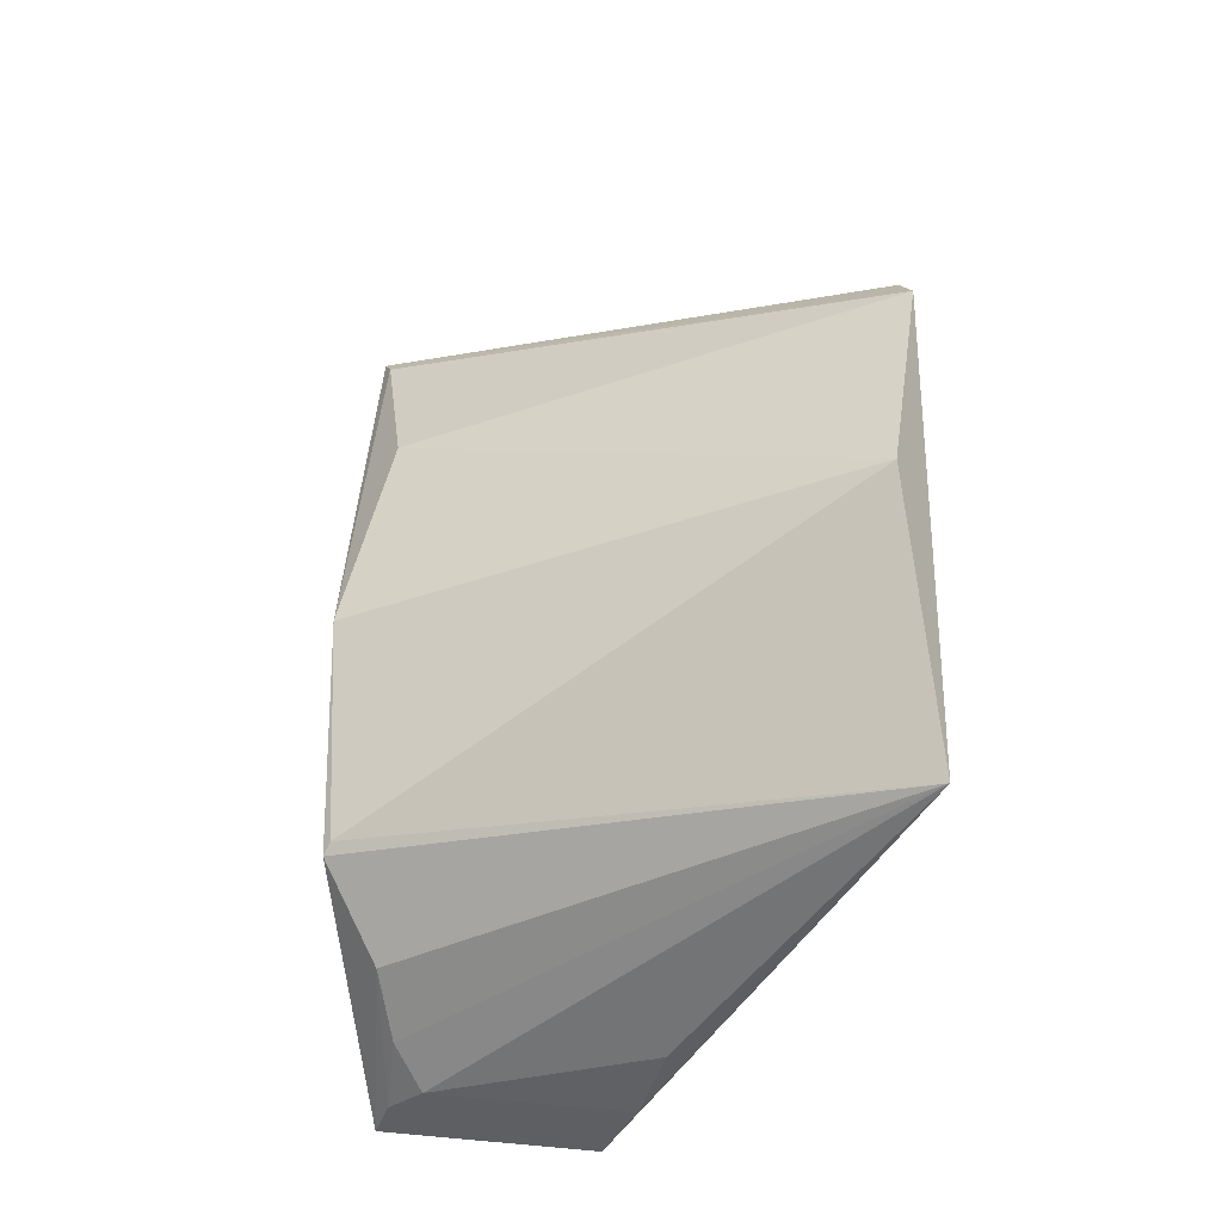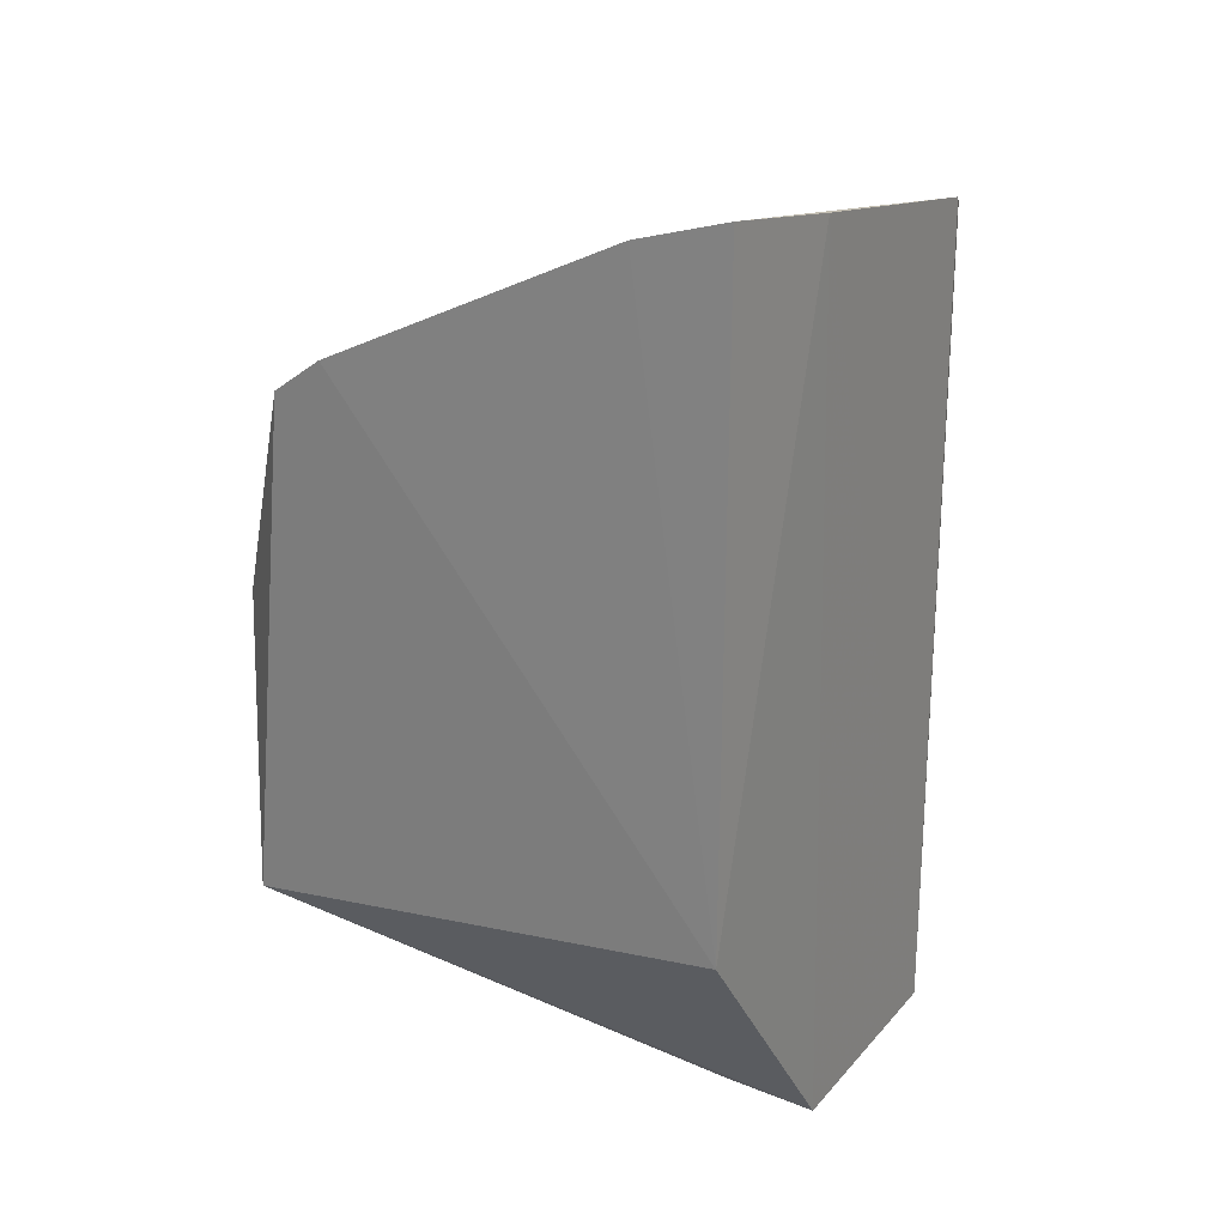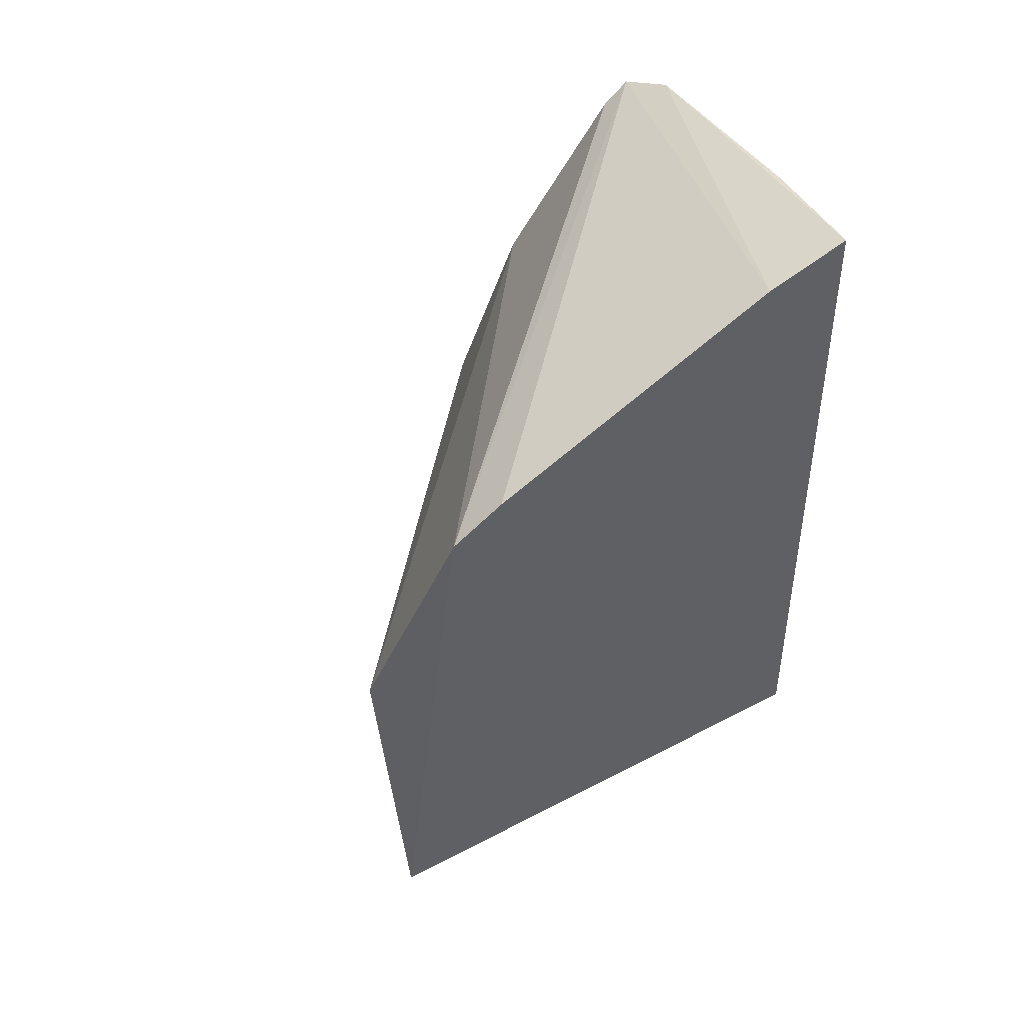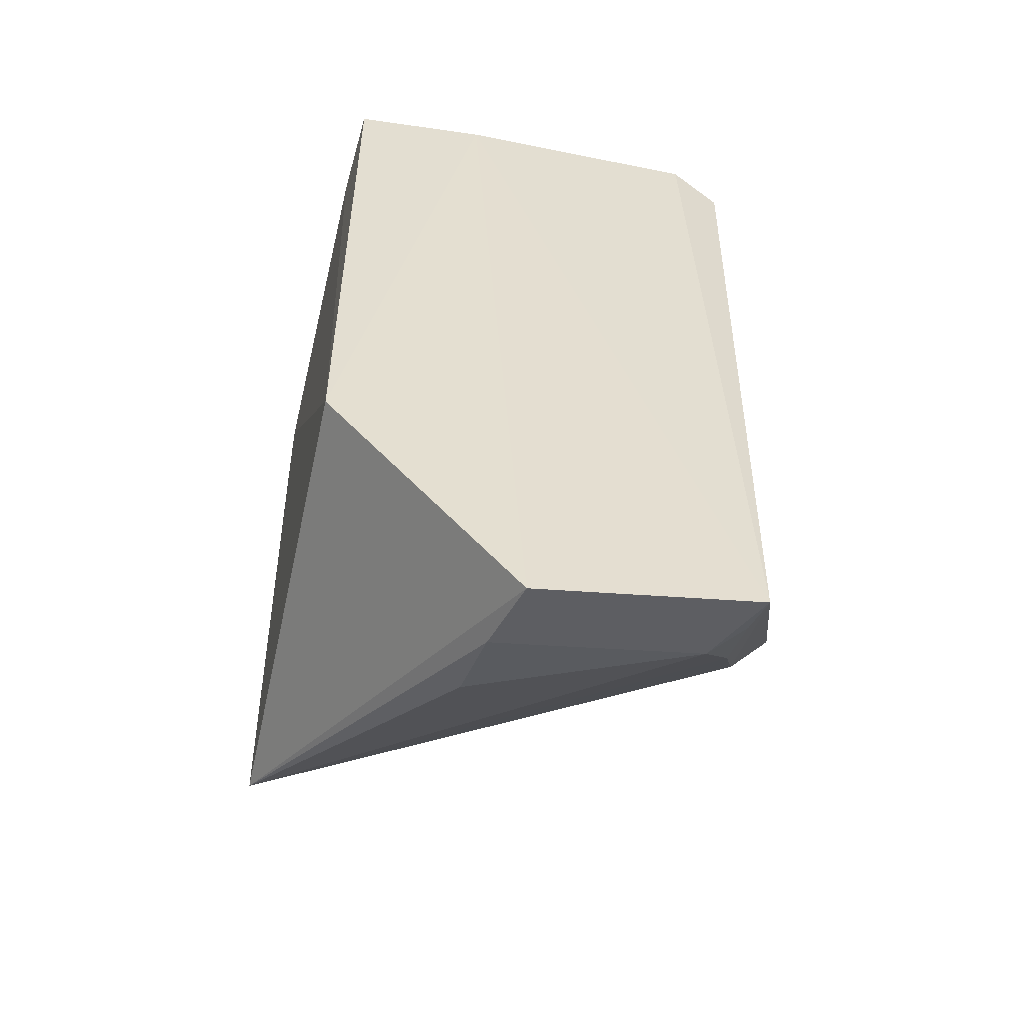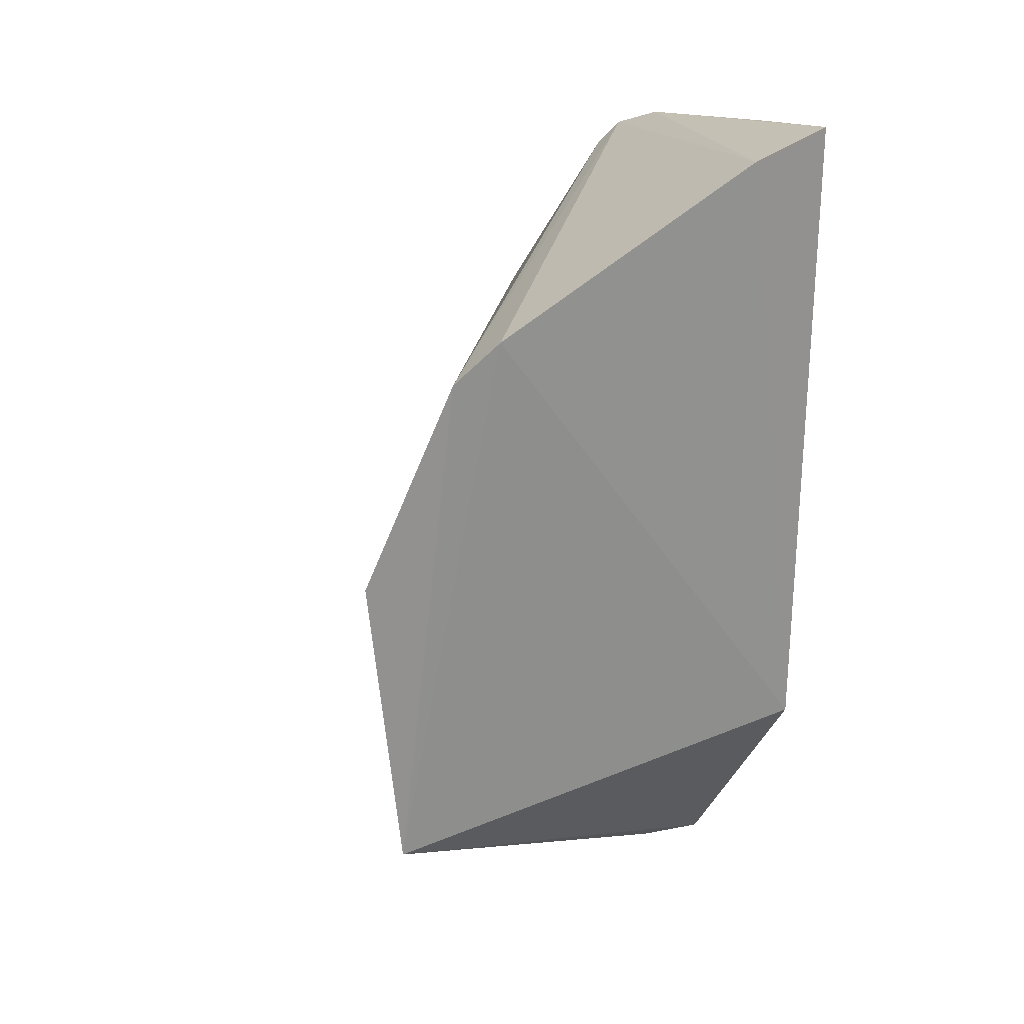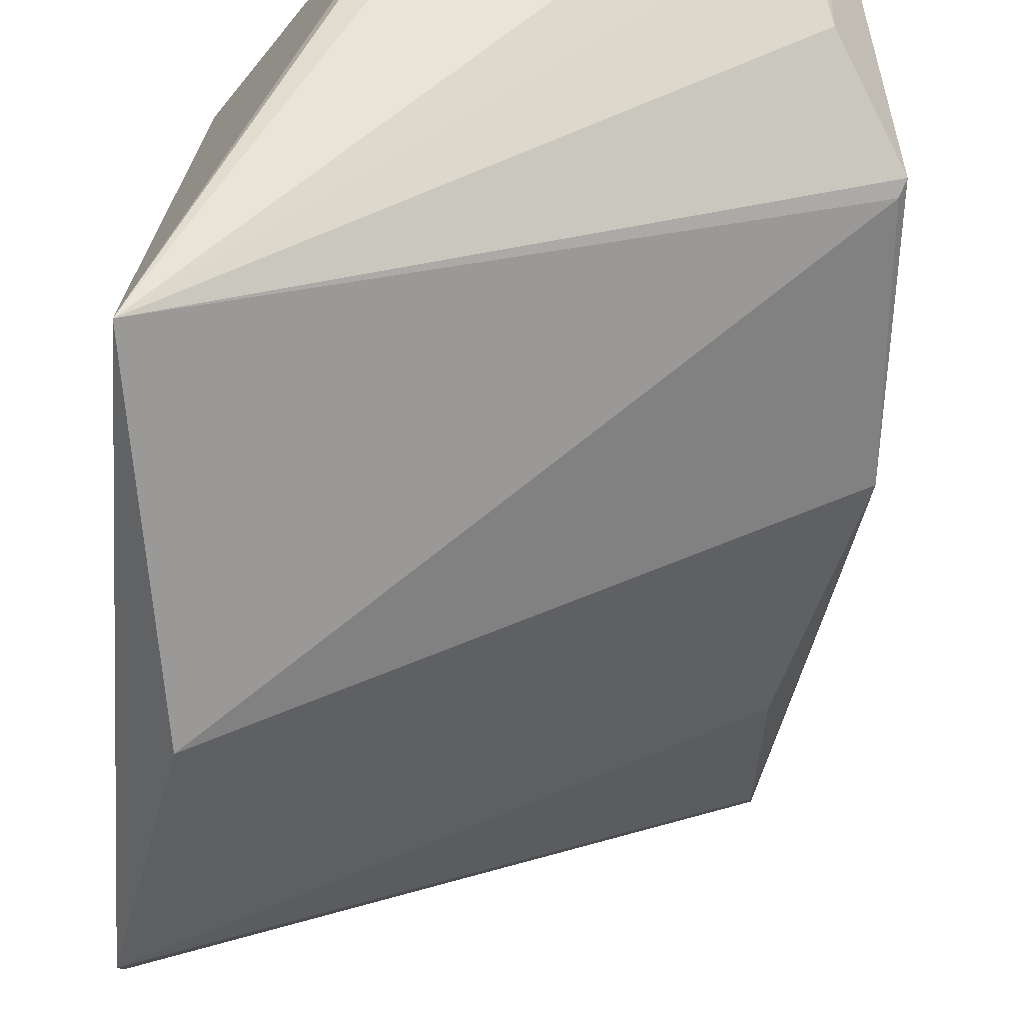
<metadata>
{"format":"obj","ext":"obj","renderer":"f3d","projection":"perspective","resolution":1024,"background":"white","views":[{"elev":-23.3,"azim":-8.9,"up":"+Z"},{"elev":24.3,"azim":120.1,"up":"+Z"},{"elev":45.1,"azim":64.6,"up":"+Z"},{"elev":-55.1,"azim":170.1,"up":"+Z"},{"elev":23.8,"azim":64.8,"up":"+Z"},{"elev":-63.0,"azim":177.6,"up":"+Y"}]}
</metadata>
<code>
v 0.1618 0.08115 0.01709
v 0.1733 0.08685 -0.07345
v 0.167 0.236 0.1467
v 0.04639 0.243 0.1265
v 0.01528 0.1773 -0.0729
v 0.1765 0.105 0.0853
v 0.01708 0.1751 -0.06907
v 0.1049 0.2372 -0.1426
v 0.1701 0.2093 0.1393
v 0.03292 0.1924 0.06658
v 0.1662 0.2348 -0.05918
v 0.04858 0.2146 -0.1315
v 0.1767 0.1203 0.09635
v 0.03128 0.2281 0.114
v 0.01505 0.1795 0.0008659
v 0.1236 0.2402 0.1394
v 0.1154 0.1851 -0.1252
v 0.03231 0.1881 -0.102
v 0.03688 0.2404 -0.1379
v 0.03018 0.2367 0.12
v 0.1117 0.2114 -0.1358
v 0.03898 0.2046 -0.1193
v 0.03947 0.2273 -0.1334
f 6 1 2
f 7 5 2
f 7 2 1
f 9 3 4
f 10 1 6
f 11 2 8
f 11 3 9
f 13 11 9
f 13 6 2
f 13 2 11
f 14 10 6
f 15 7 1
f 15 1 10
f 15 5 7
f 15 10 14
f 16 11 8
f 16 4 3
f 16 3 11
f 17 2 12
f 18 2 5
f 19 8 12
f 19 16 8
f 19 4 16
f 19 18 5
f 20 13 9
f 20 9 4
f 20 4 19
f 20 15 14
f 20 19 5
f 20 5 15
f 20 14 6
f 20 6 13
f 21 17 12
f 21 12 8
f 21 8 2
f 21 2 17
f 22 12 2
f 22 2 18
f 23 19 12
f 23 12 22
f 23 22 18
f 23 18 19

</code>
